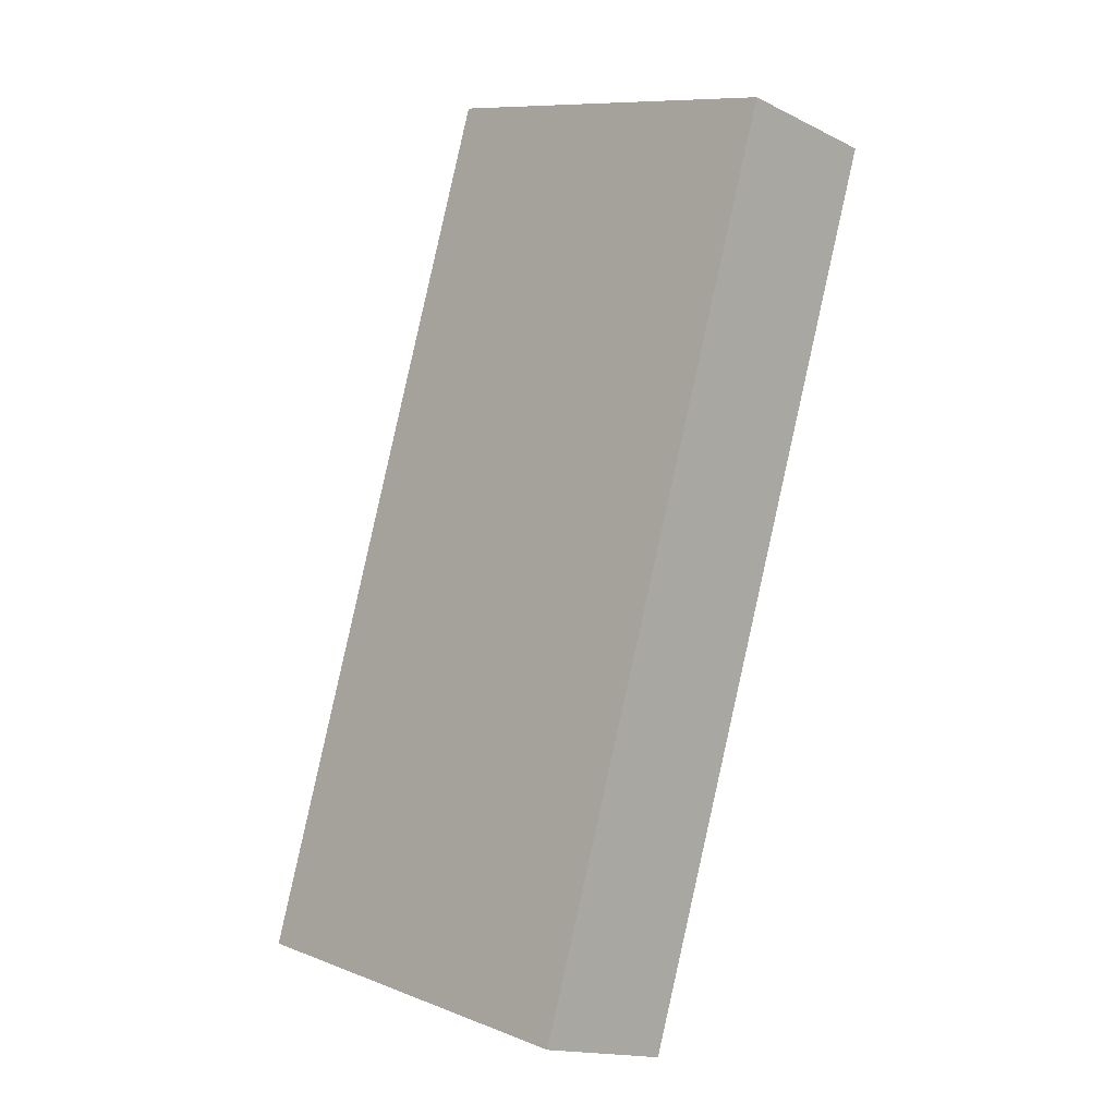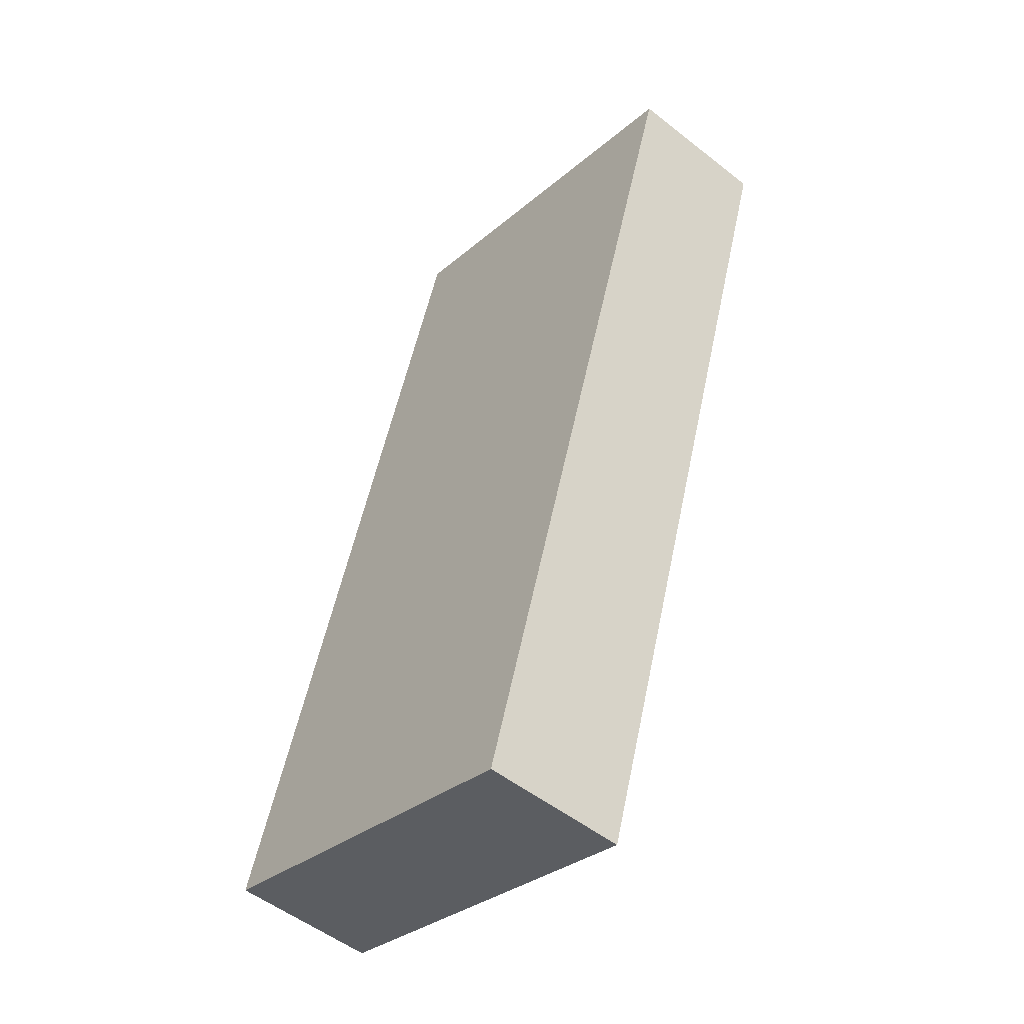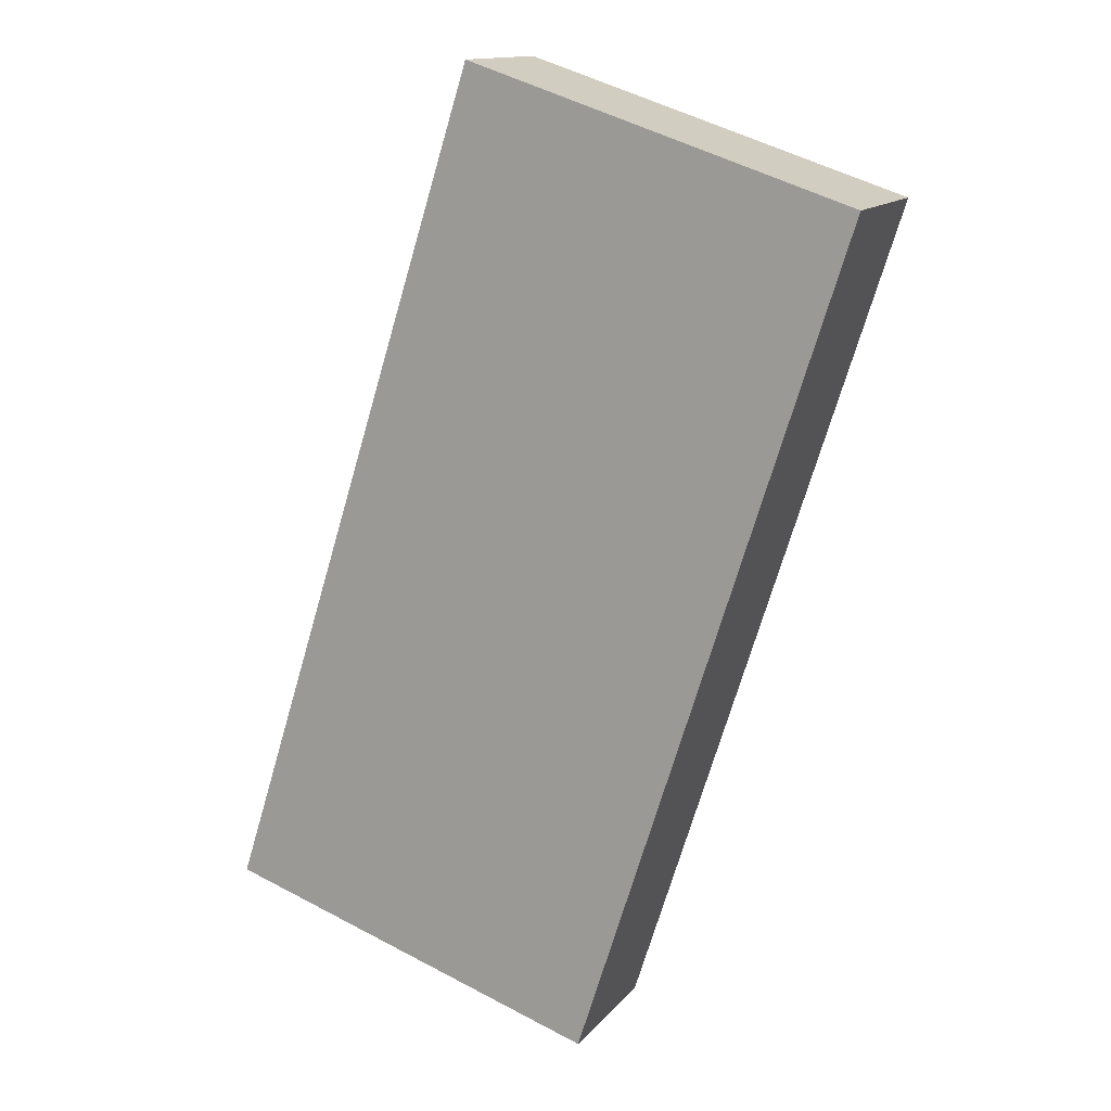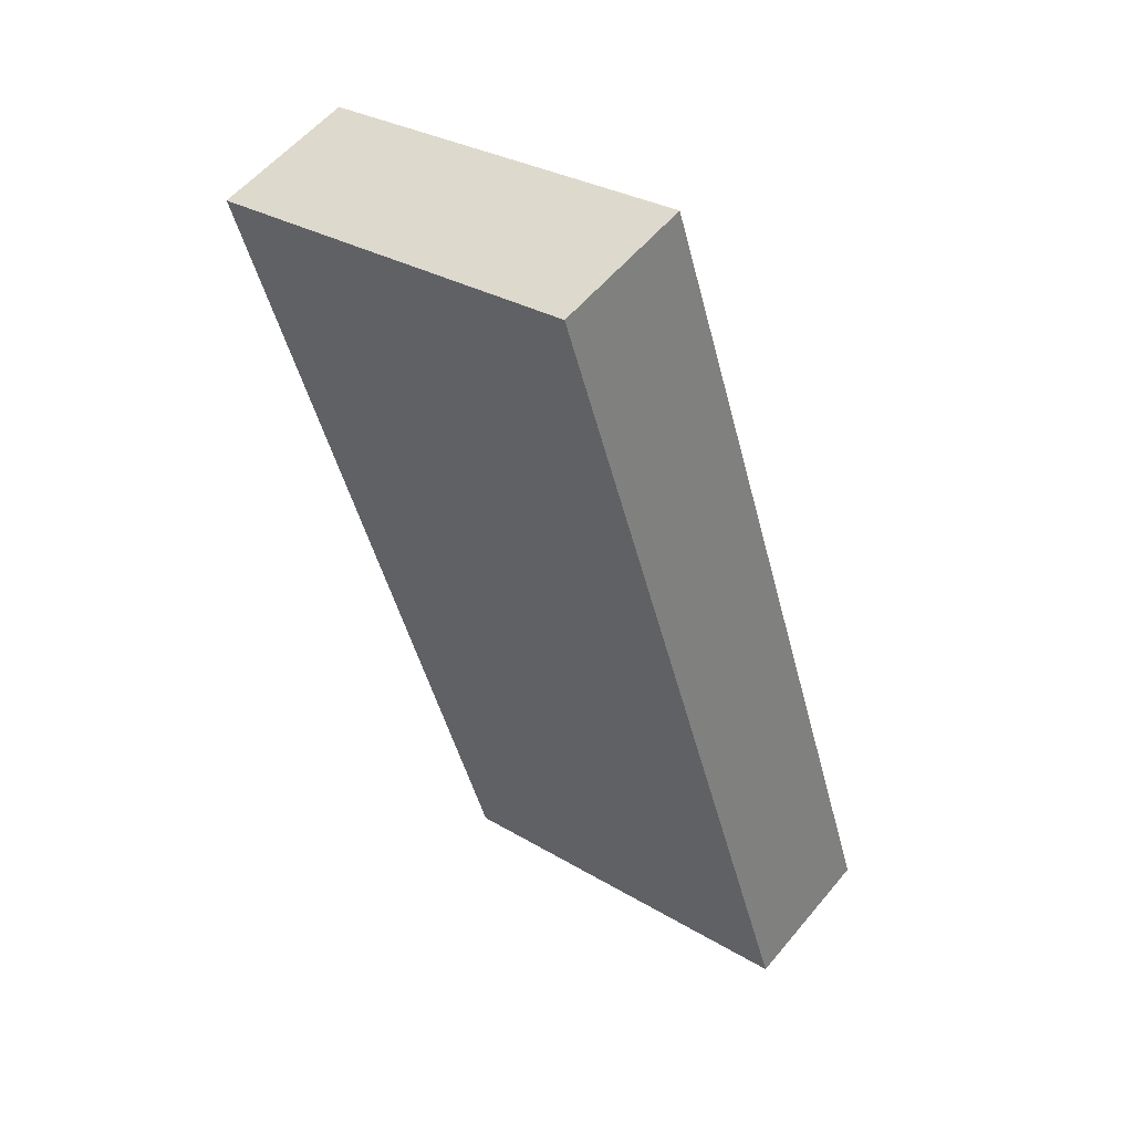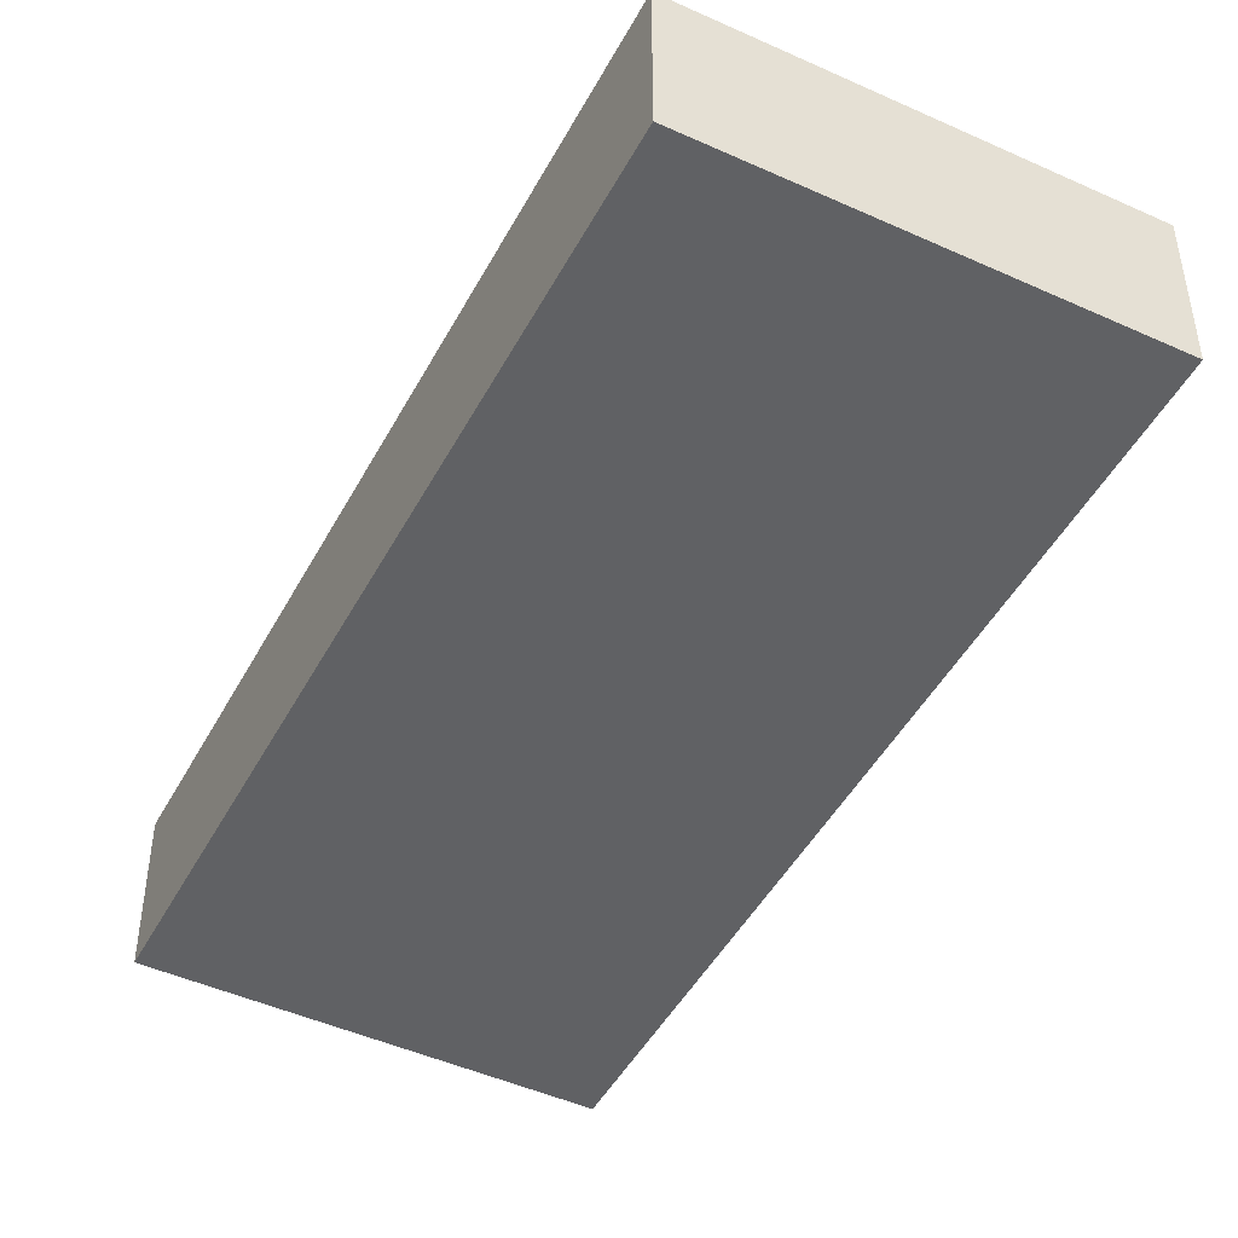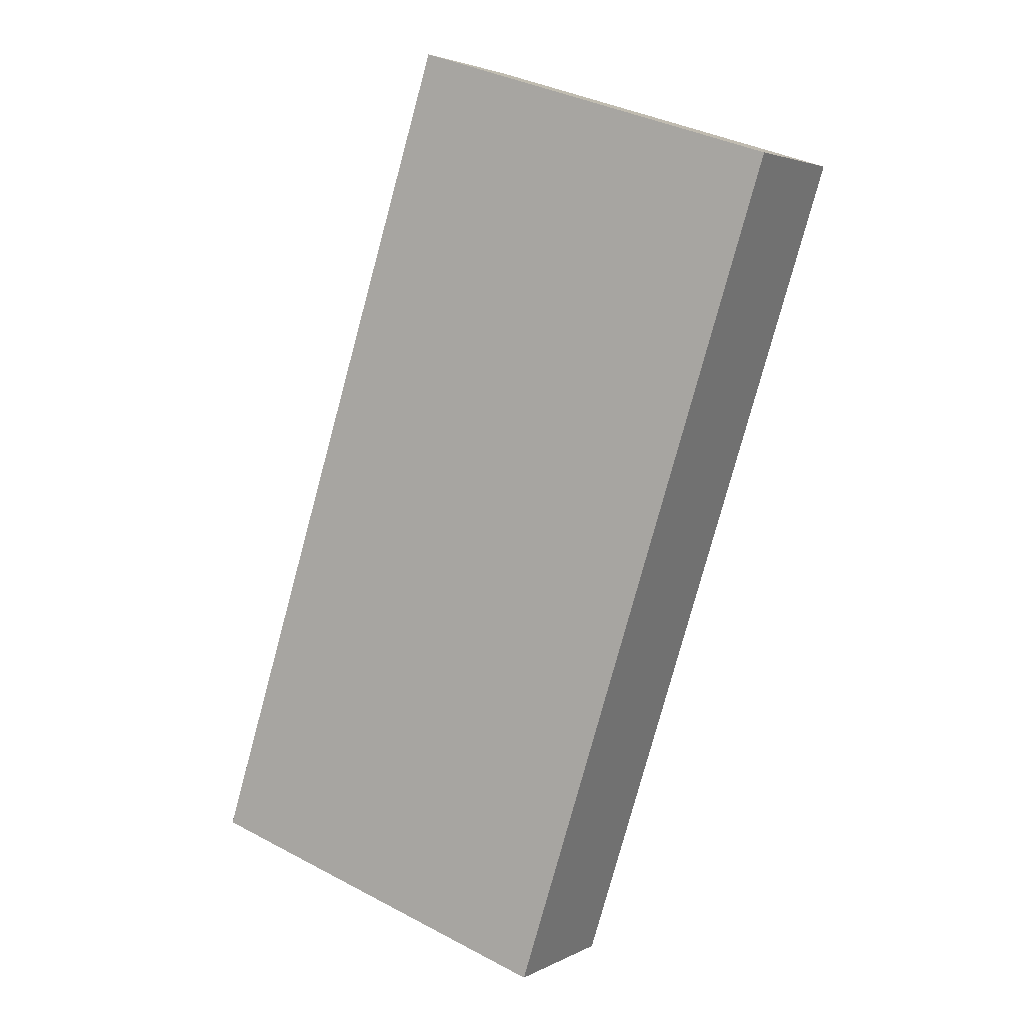
<metadata>
{"format":"obj","ext":"obj","renderer":"f3d","projection":"perspective","resolution":1024,"background":"white","views":[{"elev":-15.8,"azim":44.3,"up":"+Z"},{"elev":-52.1,"azim":49.7,"up":"+Z"},{"elev":13.7,"azim":24.6,"up":"+Z"},{"elev":56.0,"azim":-141.0,"up":"+Z"},{"elev":-46.8,"azim":170.6,"up":"+Y"},{"elev":3.2,"azim":30.9,"up":"+Z"}]}
</metadata>
<code>
v  21.29 6.613 34.67
v  8.041 6.613 25.27
v  12 6.613 37.69
v  29.19 6.613 32.11
v  17.23 6.613 -5.542
v  0 6.613 4.049e-16
v  12 -2.308e-15 37.69
v  21.29 -2.123e-15 34.67
v  29.19 -1.966e-15 32.11
v  17.23 3.393e-16 -5.542
v  0 0 0
v  8.041 -1.547e-15 25.27
g defaultobject
f 1 2 3
f 2 1 4
f 2 4 5
f 2 5 6
f 7 1 3
f 1 7 8
f 1 8 4
f 4 8 9
f 9 5 4
f 5 9 10
f 10 6 5
f 6 10 11
f 2 7 3
f 7 2 12
f 12 2 6
f 12 6 11
f 12 8 7
f 8 12 9
f 9 12 10
f 10 12 11

</code>
